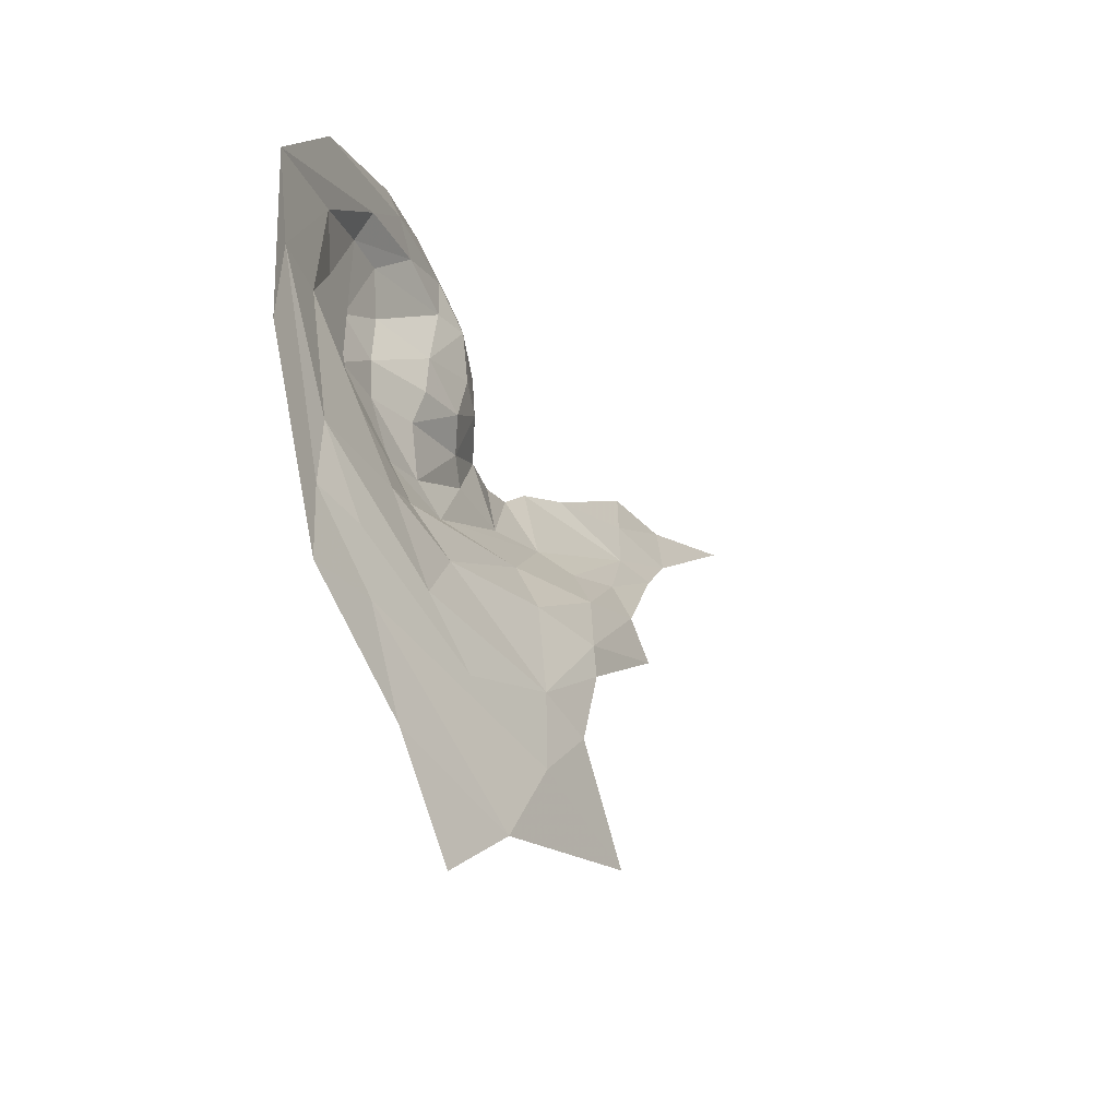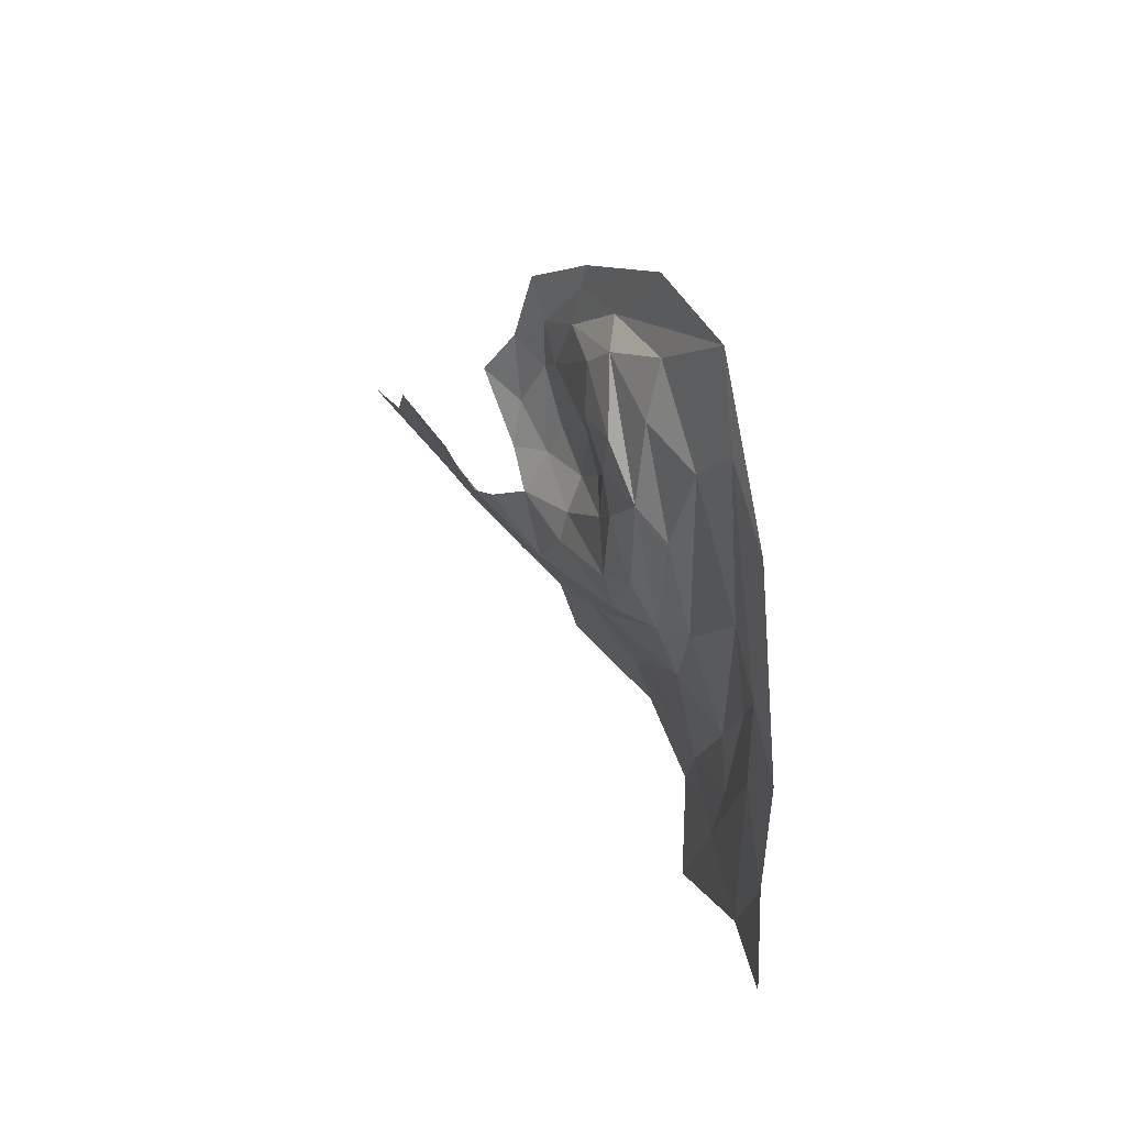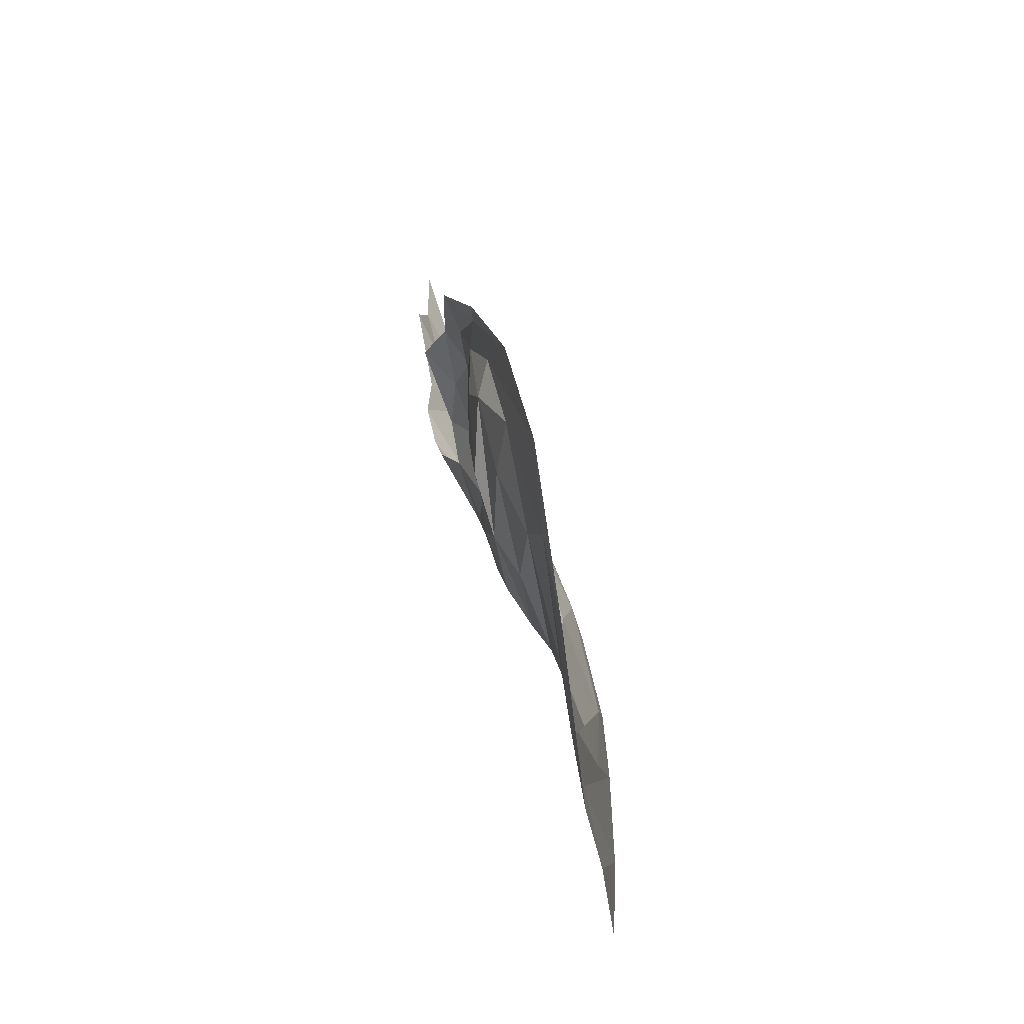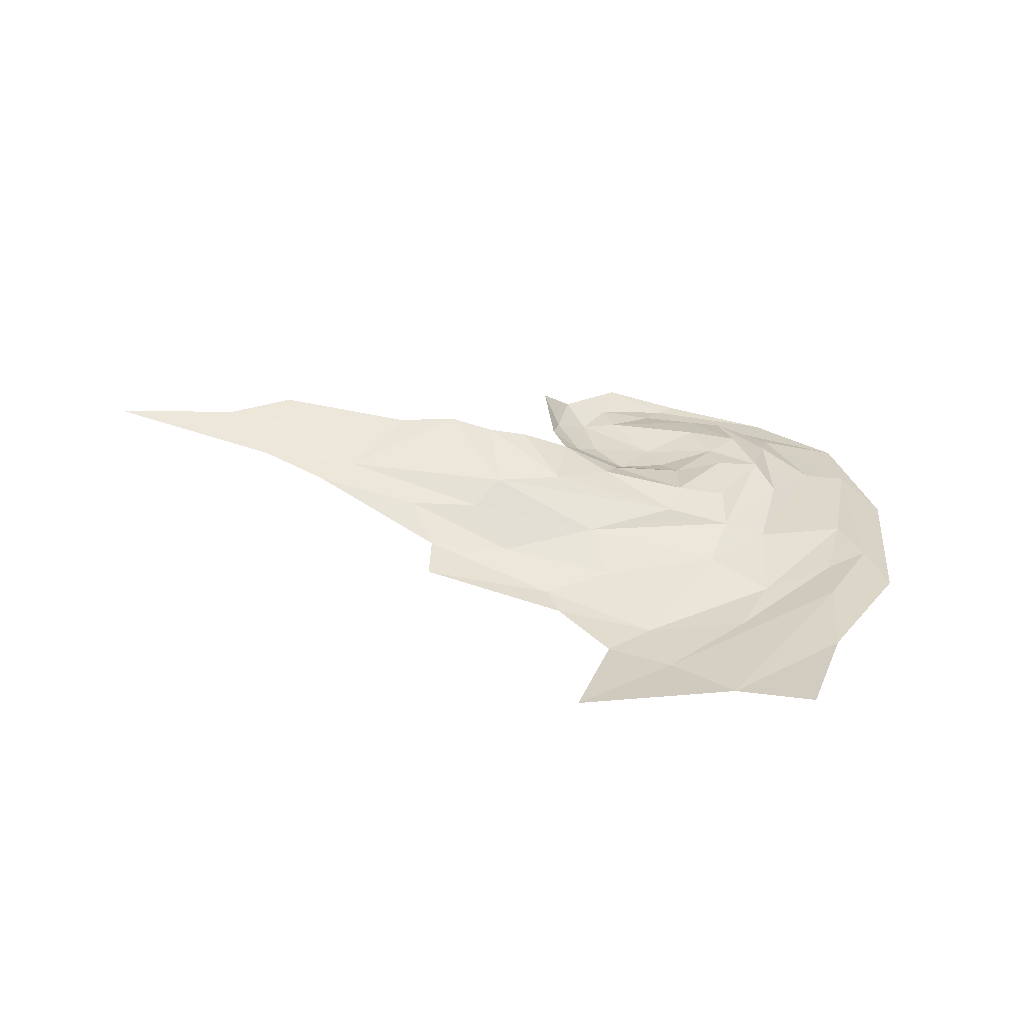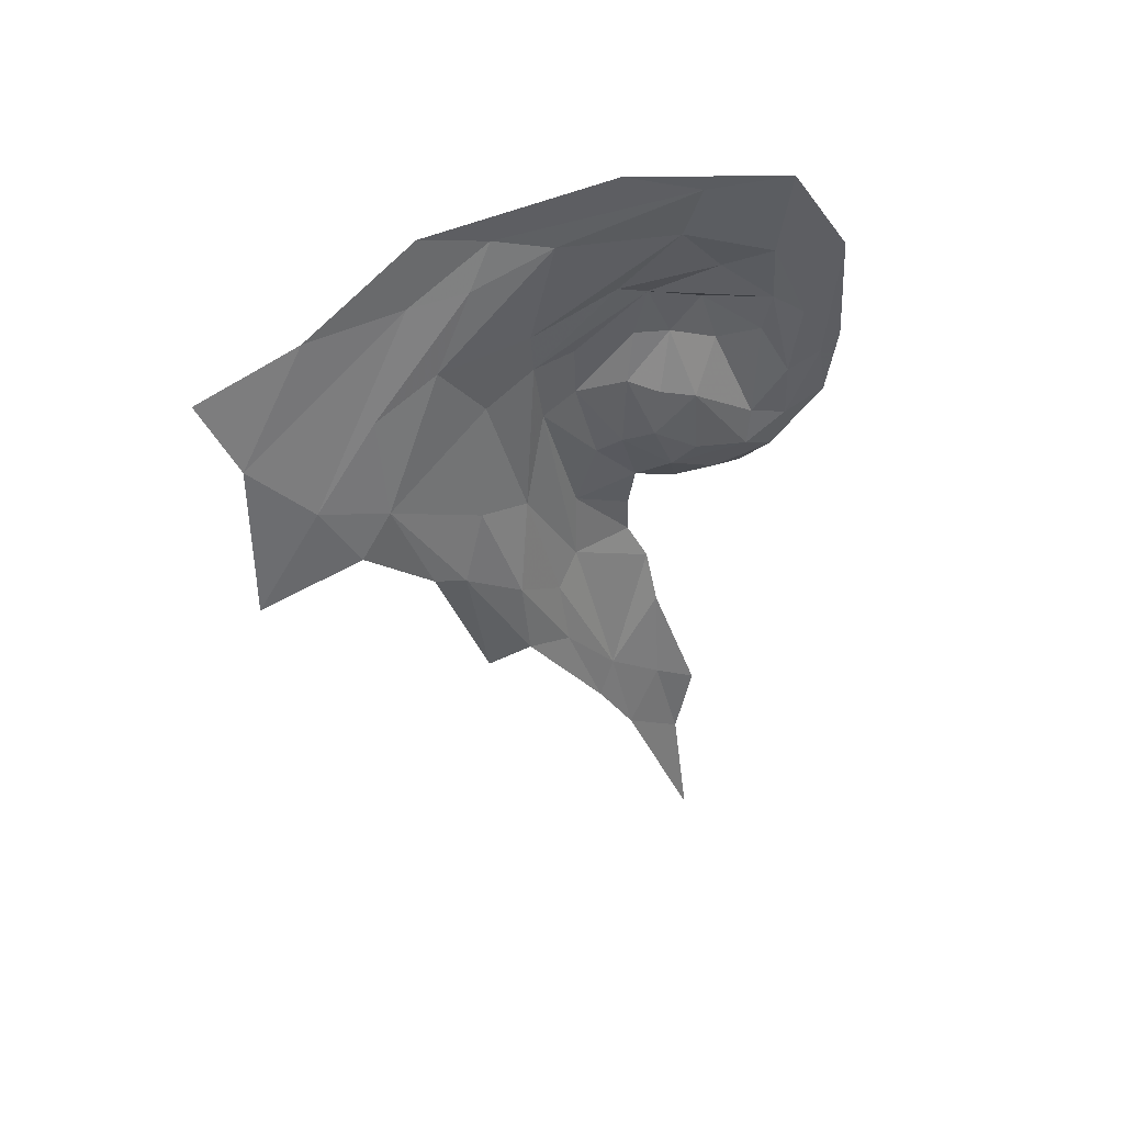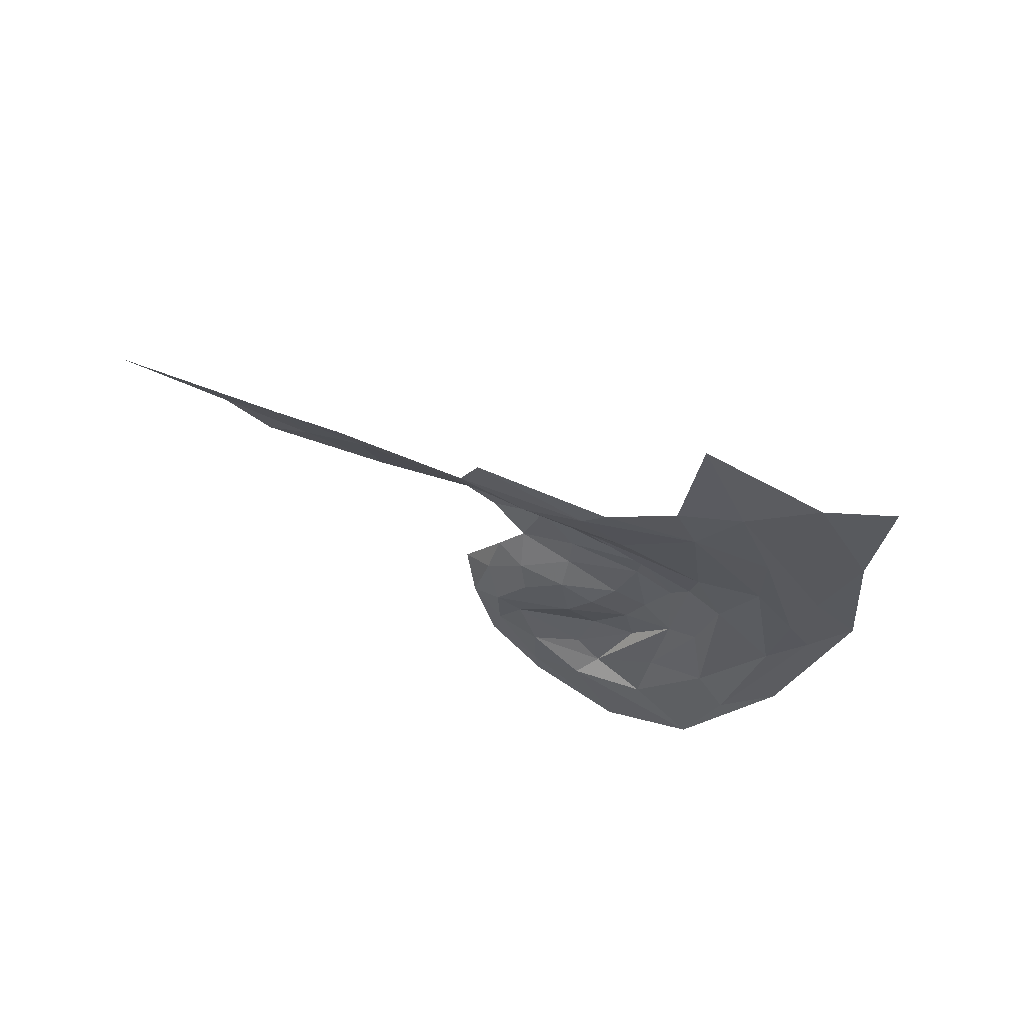
<metadata>
{"format":"obj","ext":"obj","renderer":"f3d","projection":"perspective","resolution":1024,"background":"white","views":[{"elev":-11.6,"azim":124.7,"up":"+Y"},{"elev":14.2,"azim":76.2,"up":"+Y"},{"elev":25.8,"azim":90.1,"up":"+Y"},{"elev":19.1,"azim":-2.5,"up":"+Z"},{"elev":-53.2,"azim":97.2,"up":"+Z"},{"elev":-38.2,"azim":-30.5,"up":"+Z"}]}
</metadata>
<code>
v -1.812 0.3315 -2.527
v -1.906 0.4255 -2.521
v -1.598 0.6125 -2.47
v -1.493 1.19 -2.396
v -1.493 1.058 -2.407
v -1.629 1.155 -2.36
v -2.016 0.7311 -2.389
v -1.802 0.6984 -2.437
v -1.99 0.6641 -2.447
v -1.766 0.7755 -2.397
v -1.654 0.9166 -2.379
v -1.696 0.7803 -2.421
v -2.222 0.7571 -2.349
v -2.17 0.7018 -2.413
v -2.07 0.8038 -2.312
v -1.977 0.8478 -2.318
v -1.869 0.7763 -2.368
v -2.179 0.7905 -2.312
v -1.81 1.247 -2.312
v -1.838 1.216 -2.313
v -1.934 1.219 -2.27
v -1.957 1.155 -2.292
v -2.03 1.127 -2.268
v -1.84 0.9117 -2.339
v -1.844 0.8299 -2.345
v -1.958 0.8918 -2.324
v -1.546 0.8367 -2.433
v -1.57 1.021 -2.388
v -2.07 0.3019 -2.53
v -2.054 1.032 -2.281
v -2.001 1.088 -2.304
v -2.02 0.9656 -2.311
v -1.631 1.258 -2.358
v -1.884 1.016 -2.333
v -1.986 1.008 -2.324
v -1.759 0.9305 -2.331
v -1.683 0.9599 -2.343
v -1.763 0.8382 -2.36
v -1.715 1.04 -2.317
v -1.728 1.149 -2.322
v -1.796 1.055 -2.307
v -1.942 1.101 -2.303
v -1.789 1.127 -2.308
v -1.929 0.5324 -2.503
v -1.621 0.4559 -2.498
v -1.515 0.7473 -2.448
v -1.446 0.9439 -2.433
v -1.49 0.6453 -2.467
v -2.26 0.9034 -2.229
v -2.441 0.8237 -2.289
v -1.711 0.6398 -2.472
v -1.587 0.707 -2.459
v -1.77 0.5364 -2.496
v -2.353 0.9105 -2.233
v -2.513 0.8966 -2.239
v -2.562 0.956 -2.204
v -2.069 0.9651 -2.275
v -2.051 0.904 -2.285
v -2.005 0.4769 -2.513
v -2.084 0.575 -2.481
v -2.102 0.6231 -2.465
v -2.307 0.6285 -2.426
v -2.301 0.6982 -2.399
v -1.864 0.961 -2.343
v -1.766 0.9861 -2.324
v -1.941 0.9452 -2.34
v -2.667 0.9158 -2.215
v -2.597 0.8393 -2.272
v -2.866 0.9147 -2.209
v -2.335 0.7589 -2.343
v -2.498 0.7953 -2.306
v -1.753 1.193 -2.334
v -1.869 1.163 -2.309
v -1.65 1.073 -2.347
v -1.691 0.2805 -2.522
v -2.127 0.8843 -2.256
v -2.189 0.8777 -2.244
v -2.078 1.075 -2.235
f 1 2 3
f 4 5 6
f 7 8 9
f 10 11 12
f 13 7 14
f 15 16 17
f 18 7 13
f 19 20 21
f 22 23 21
f 24 25 26
f 27 28 5
f 1 29 2
f 30 31 32
f 33 20 19
f 34 35 31
f 36 37 38
f 6 5 28
f 39 40 37
f 41 42 43
f 44 9 8
f 3 45 1
f 46 47 48
f 49 18 50
f 17 7 18
f 10 8 7
f 51 52 53
f 12 28 27
f 54 55 56
f 32 57 30
f 16 15 58
f 44 59 60
f 2 29 59
f 41 34 42
f 36 25 24
f 9 14 7
f 61 62 63
f 64 34 65
f 64 66 34
f 67 68 69
f 70 63 71
f 72 40 73
f 6 74 40
f 55 50 68
f 55 54 50
f 75 1 45
f 73 20 72
f 22 21 20
f 73 22 20
f 42 34 31
f 32 26 58
f 66 24 26
f 11 28 12
f 74 6 28
f 11 74 28
f 37 40 74
f 15 76 58
f 18 49 77
f 61 9 44
f 61 14 9
f 52 3 53
f 46 48 3
f 18 15 17
f 18 77 15
f 58 57 32
f 73 42 22
f 73 43 42
f 37 11 10
f 37 74 11
f 41 65 34
f 39 37 65
f 71 68 50
f 53 44 51
f 2 59 44
f 48 45 3
f 63 14 61
f 63 70 14
f 8 51 44
f 12 27 51
f 41 39 65
f 41 43 39
f 38 25 36
f 17 16 25
f 17 10 7
f 38 37 10
f 22 31 23
f 22 42 31
f 8 12 51
f 8 10 12
f 26 16 58
f 26 25 16
f 17 38 10
f 17 25 38
f 40 43 73
f 40 39 43
f 72 33 4
f 72 20 33
f 72 6 40
f 72 4 6
f 65 36 24
f 65 37 36
f 2 53 3
f 2 44 53
f 47 5 4
f 47 46 5
f 23 31 30
f 76 15 77
f 24 64 65
f 24 66 64
f 66 35 34
f 32 31 35
f 32 66 26
f 32 35 66
f 13 50 18
f 70 71 50
f 46 27 5
f 52 51 27
f 46 52 27
f 46 3 52
f 78 30 57
f 78 23 30
f 70 13 14
f 70 50 13
f 60 61 44
f 60 62 61
f 67 55 68
f 67 56 55
f 54 49 50

</code>
